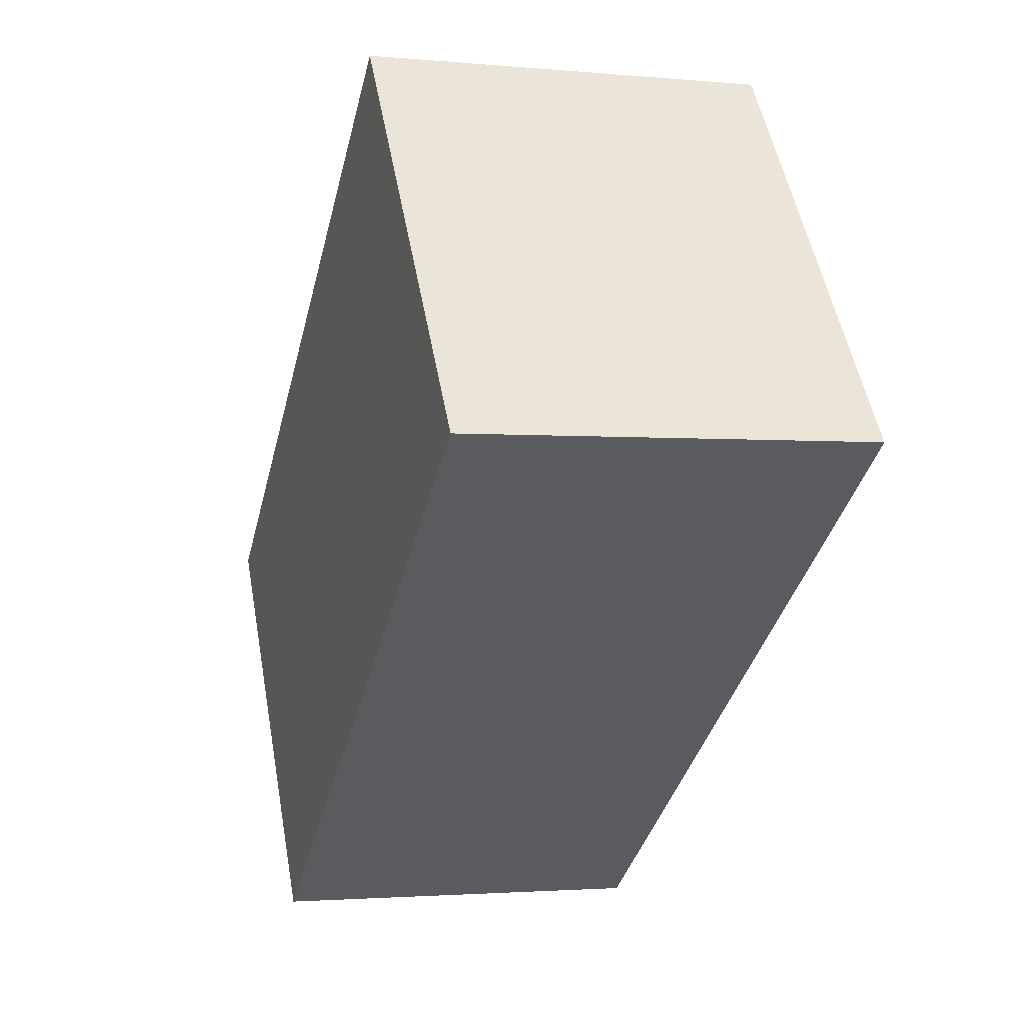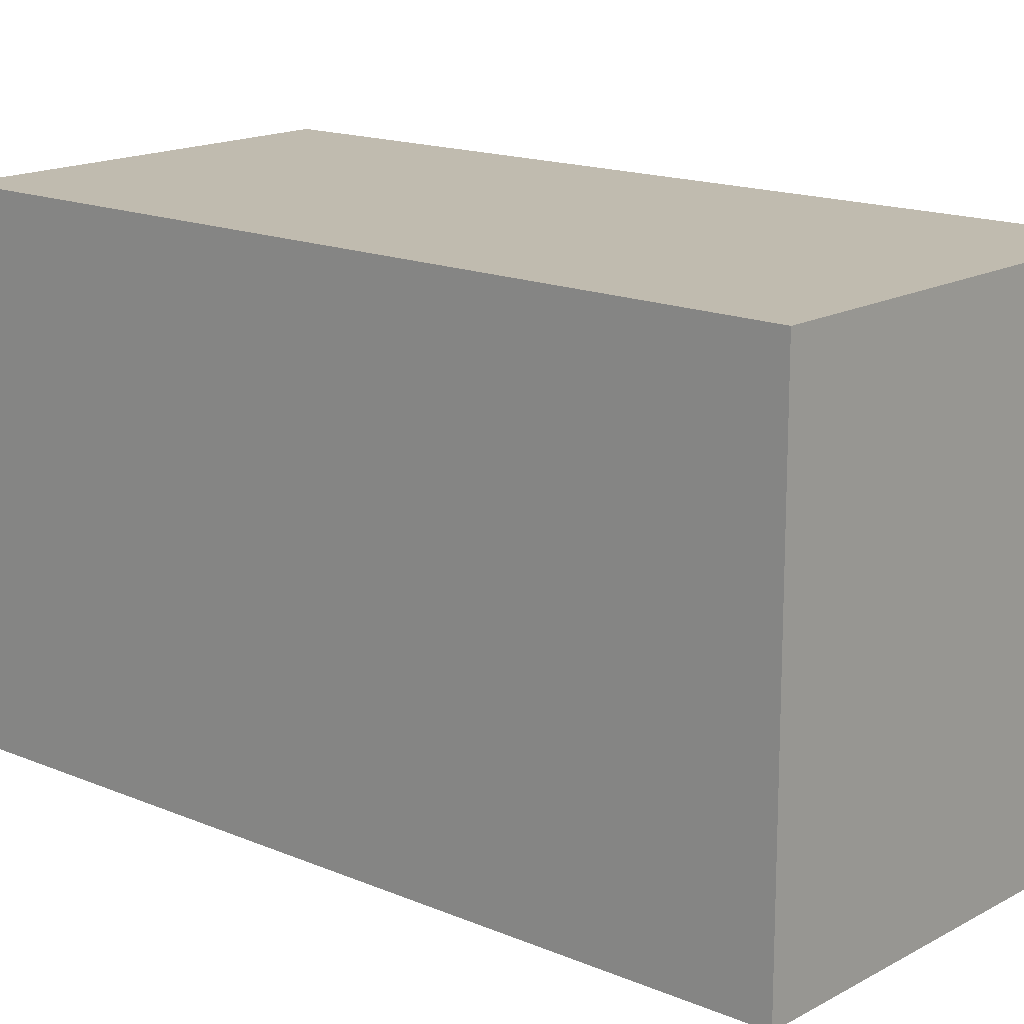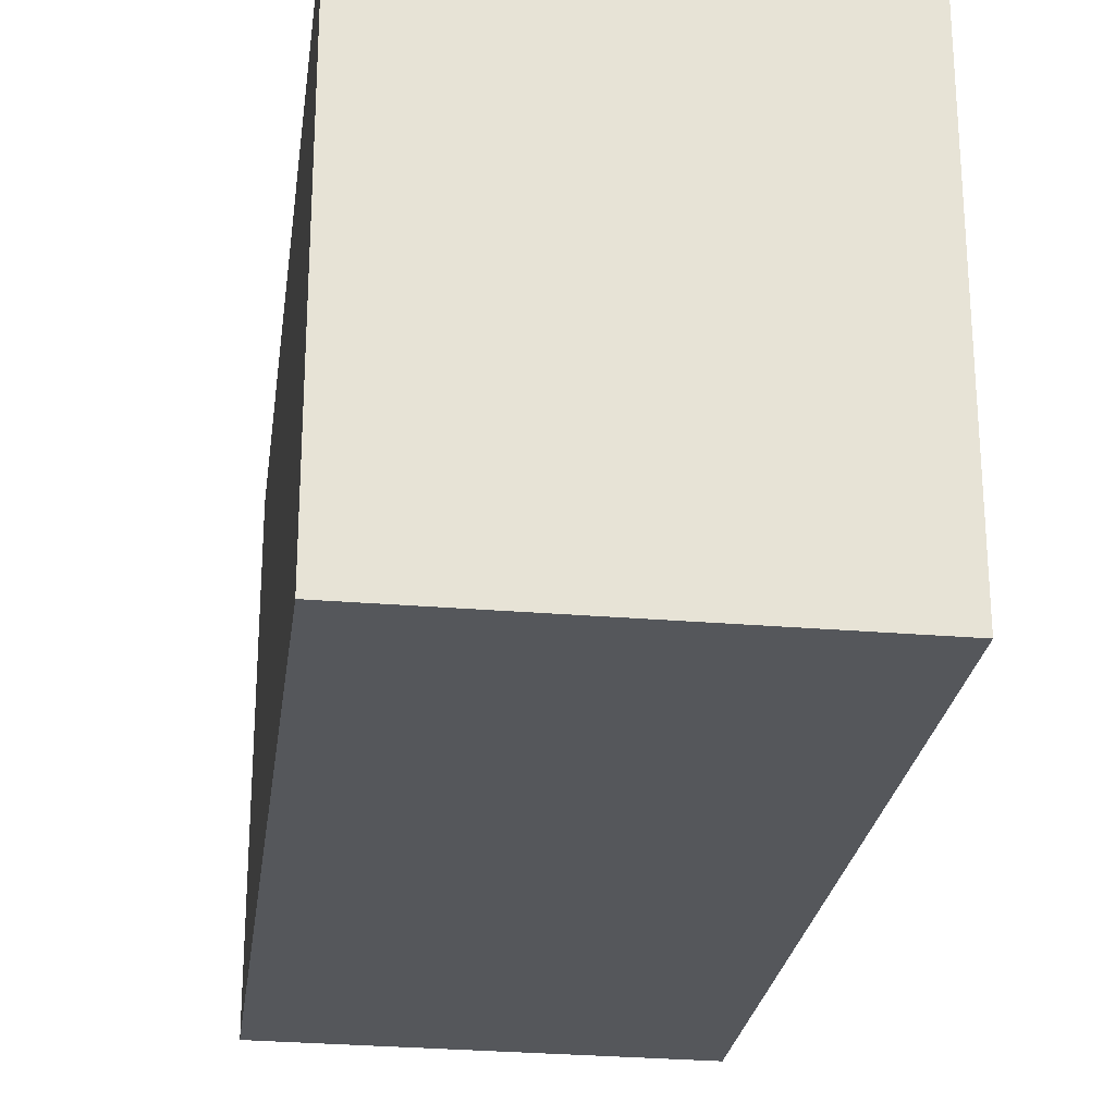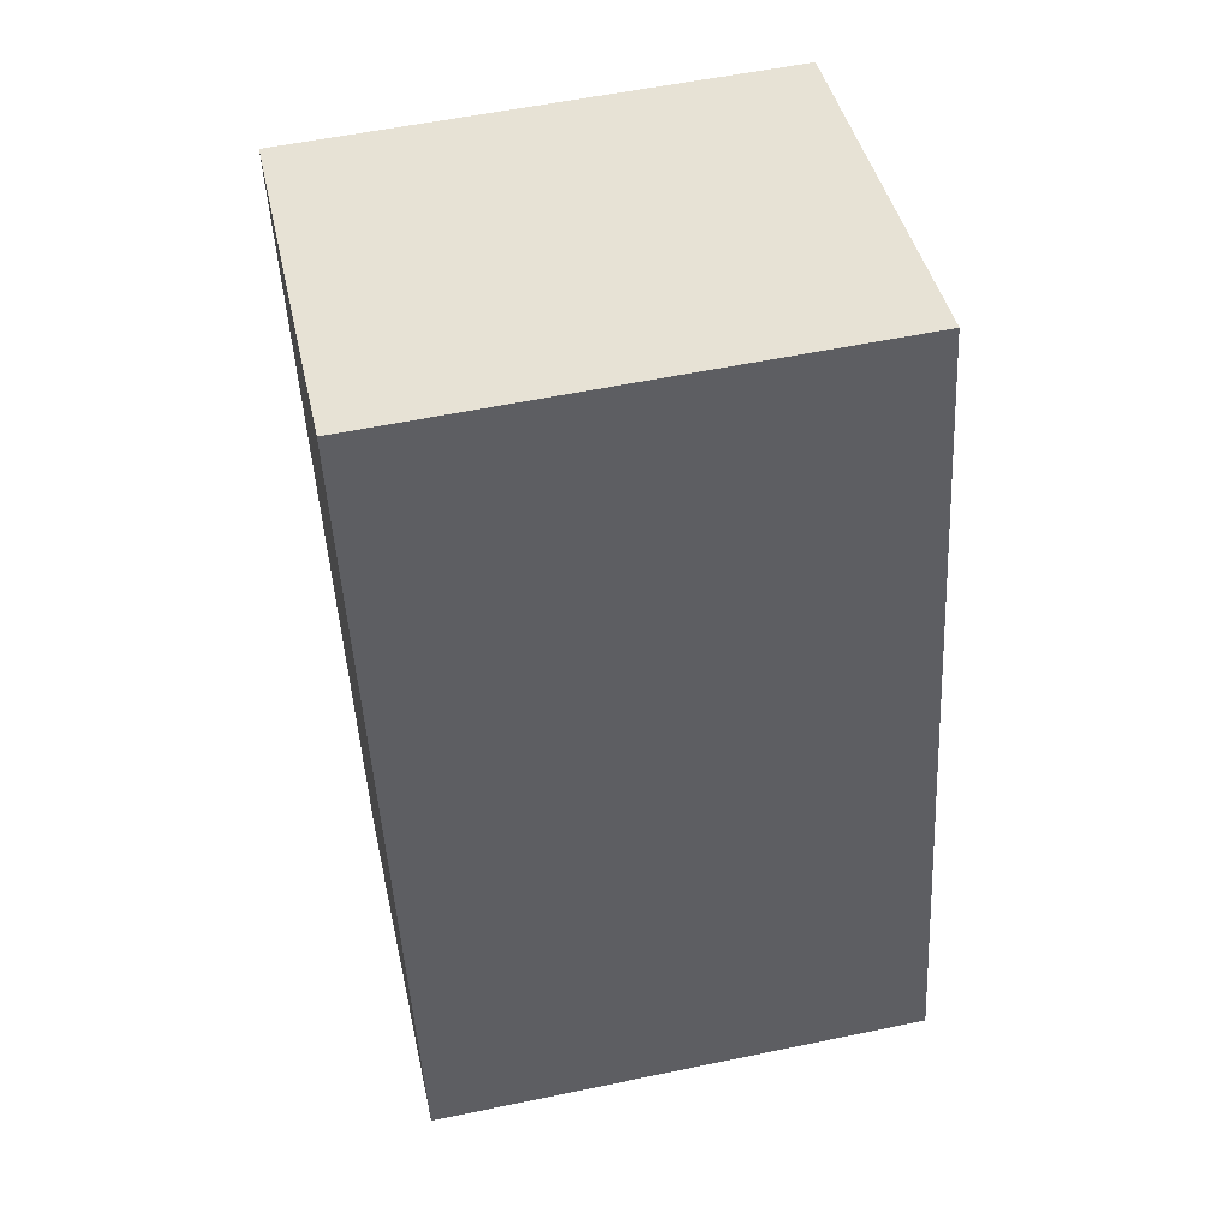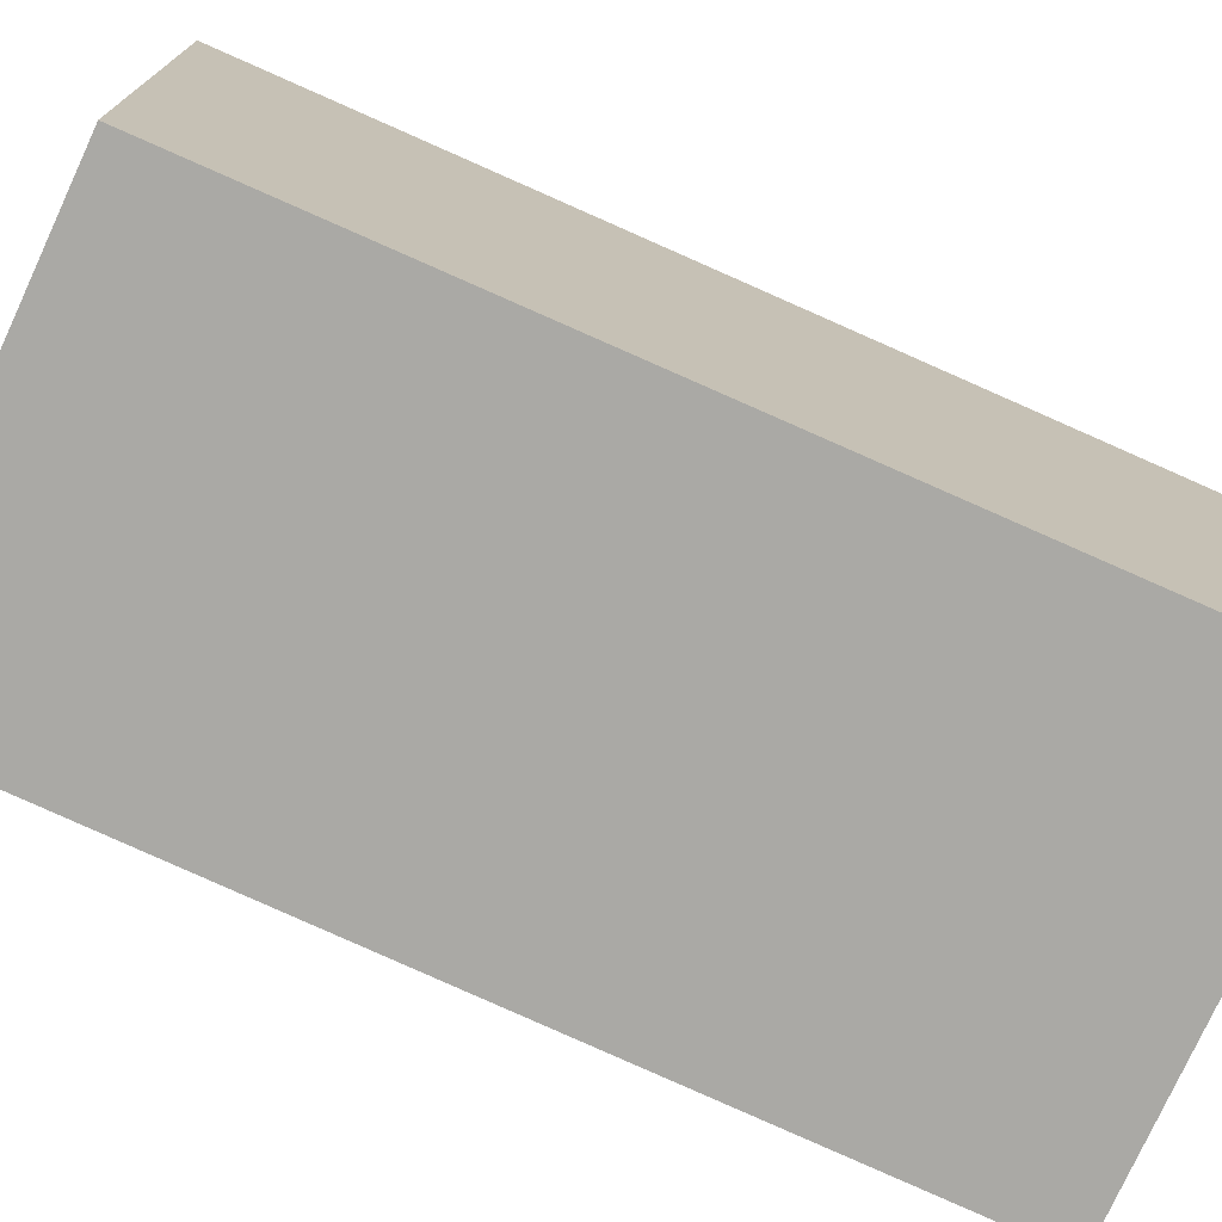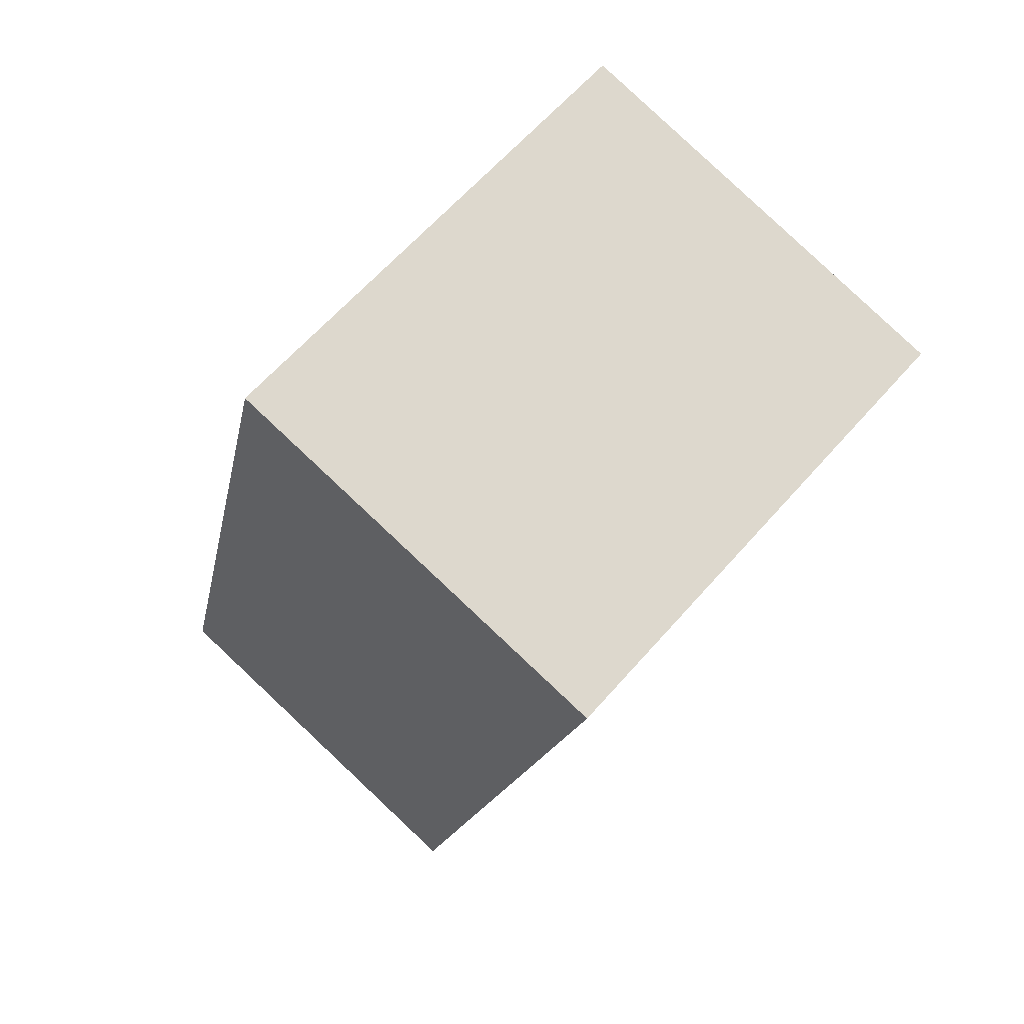
<metadata>
{"format":"obj","ext":"obj","renderer":"f3d","projection":"perspective","resolution":1024,"background":"white","views":[{"elev":53.0,"azim":-10.4,"up":"+Z"},{"elev":15.9,"azim":-34.5,"up":"+Y"},{"elev":-26.4,"azim":6.7,"up":"+Y"},{"elev":56.1,"azim":-102.3,"up":"+Z"},{"elev":-75.3,"azim":-99.9,"up":"+Y"},{"elev":62.9,"azim":41.1,"up":"+Z"}]}
</metadata>
<code>
v  2.473 2.019 2.905
v  0 2.019 1.236e-16
v  0.832 2.019 3.322
v  1.581 2.019 -0.424
v  0 0 0
v  0.832 -2.034e-16 3.322
v  2.473 -1.779e-16 2.905
v  1.581 2.596e-17 -0.424
g defaultobject
f 1 2 3
f 2 1 4
f 5 3 2
f 3 5 6
f 6 1 3
f 1 6 7
f 7 4 1
f 4 7 8
f 8 2 4
f 2 8 5
f 5 7 6
f 7 5 8

</code>
